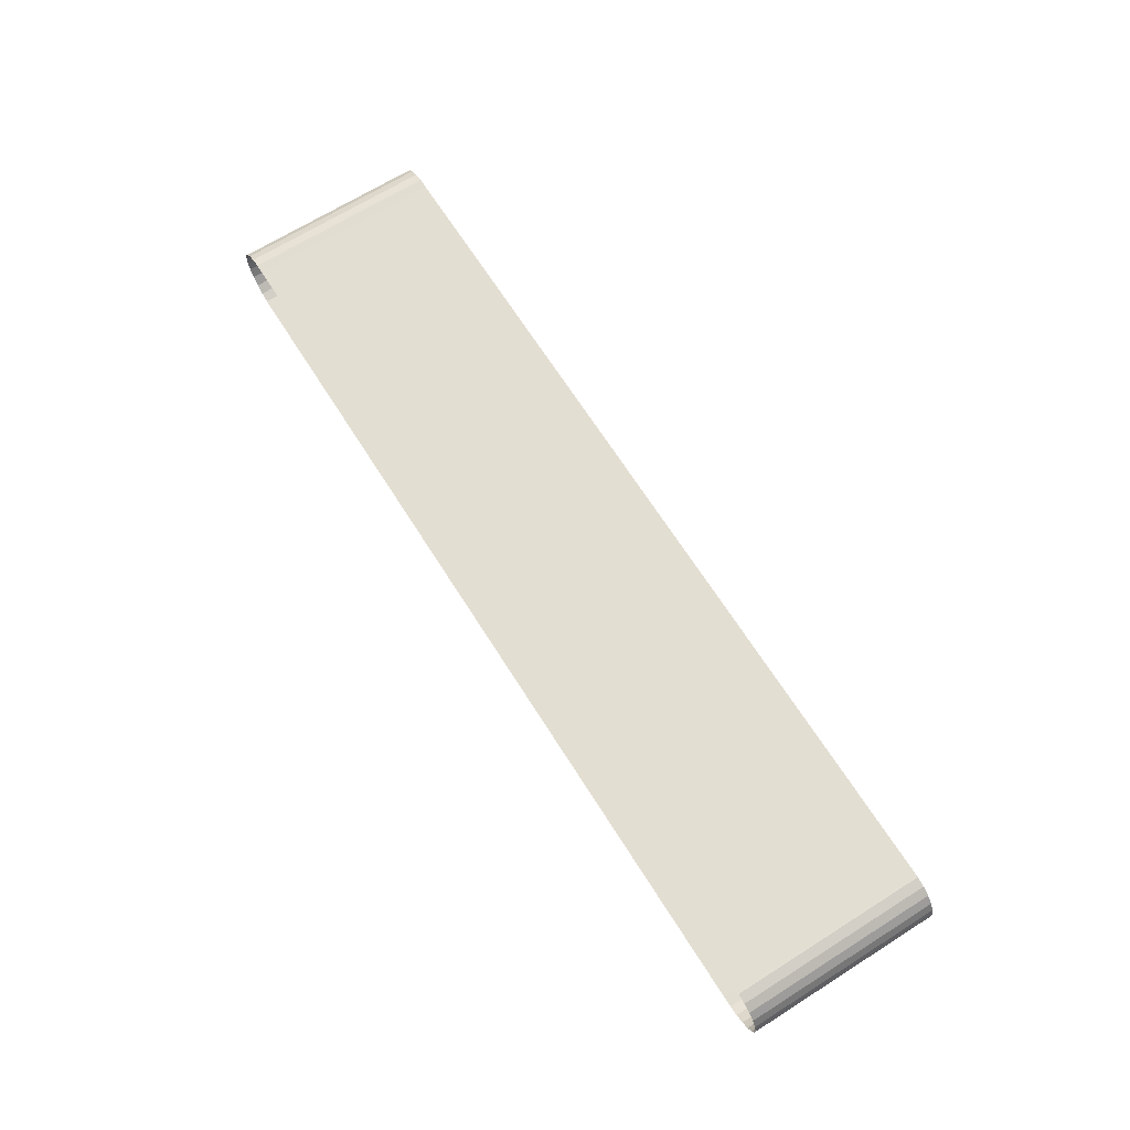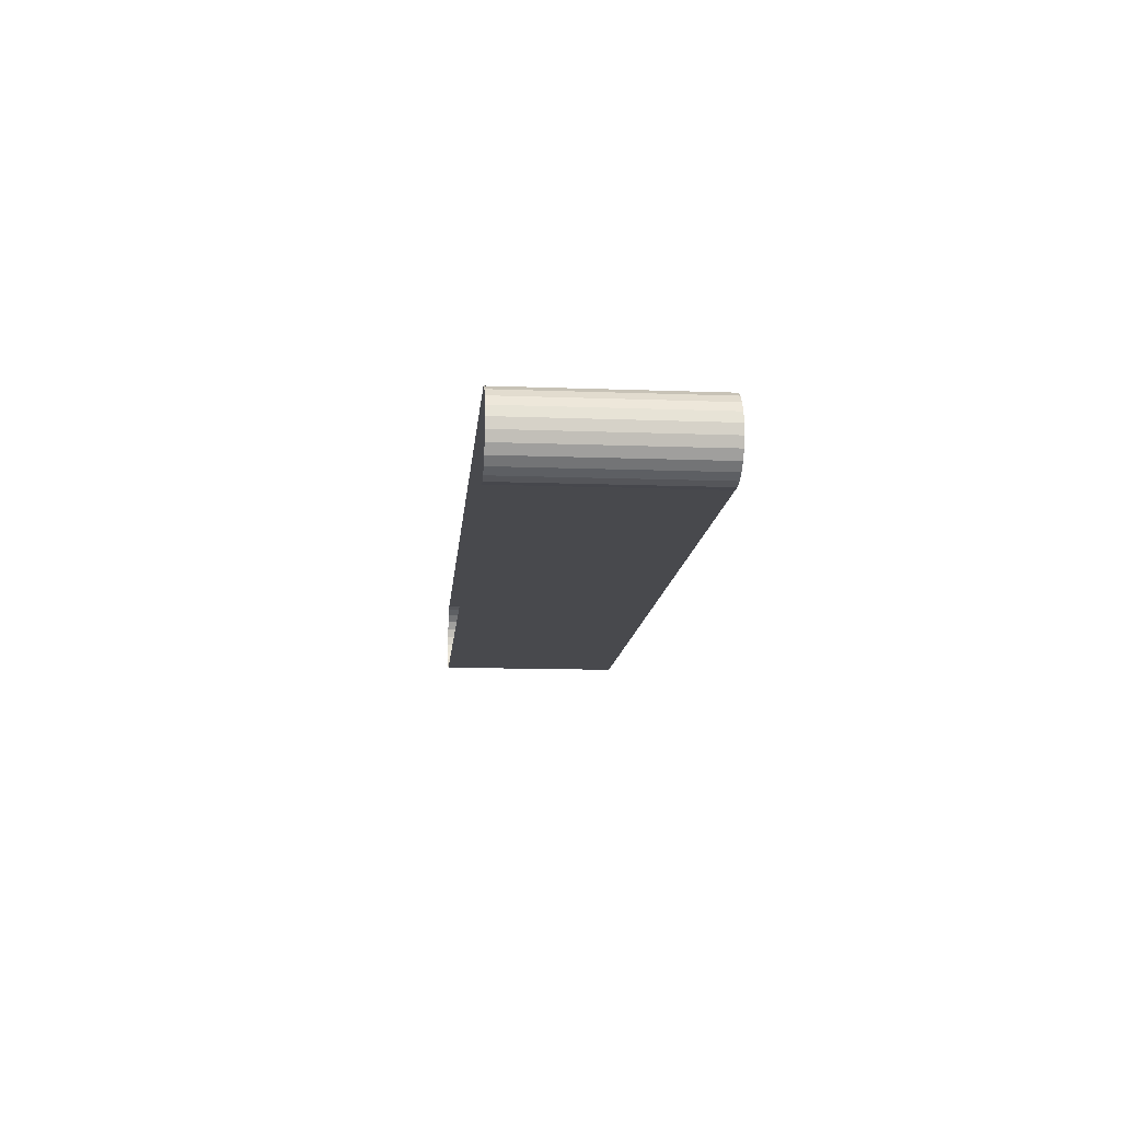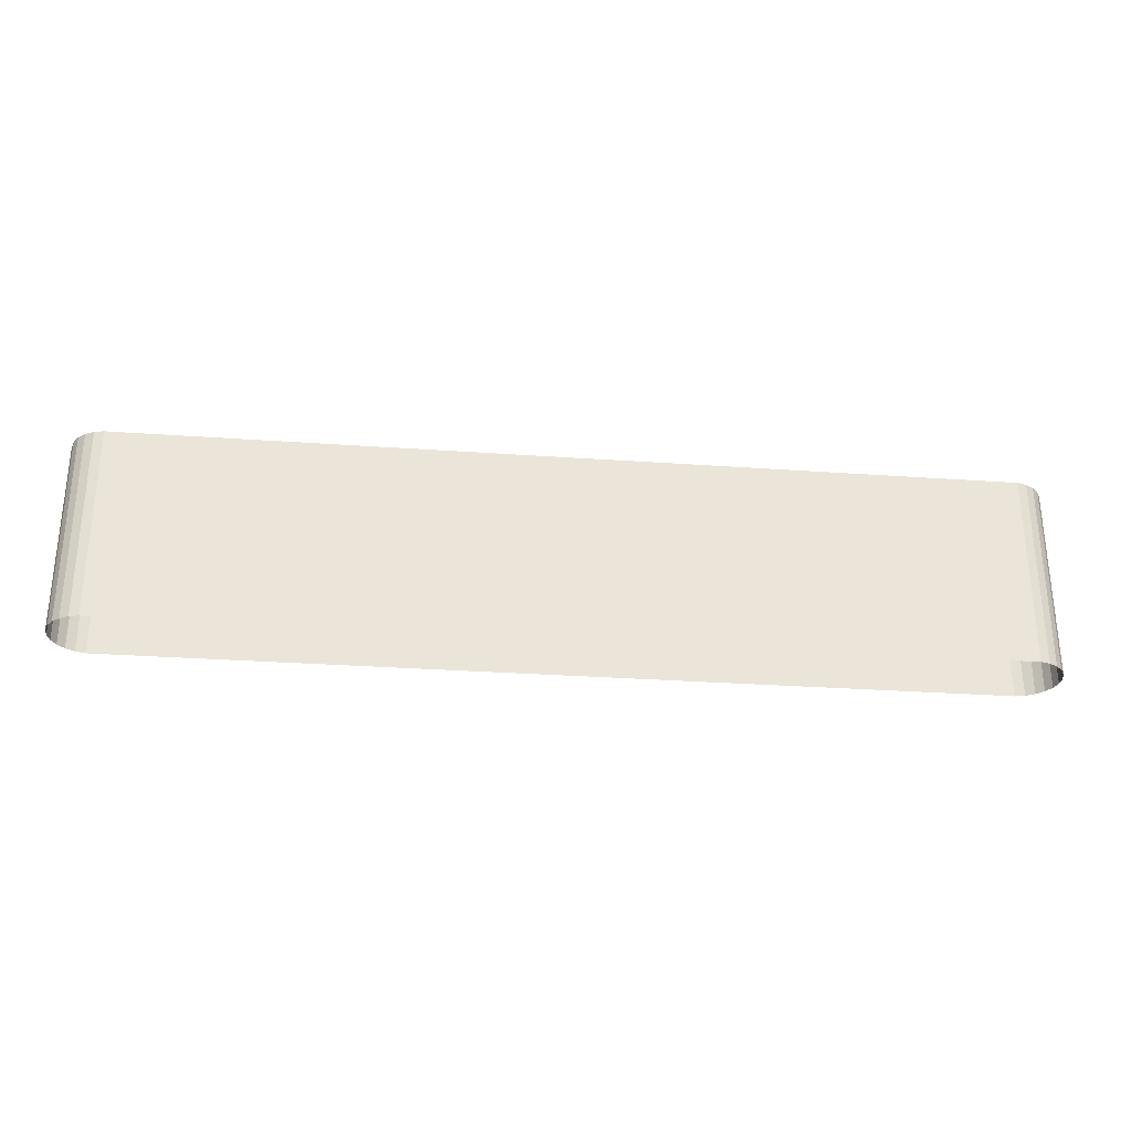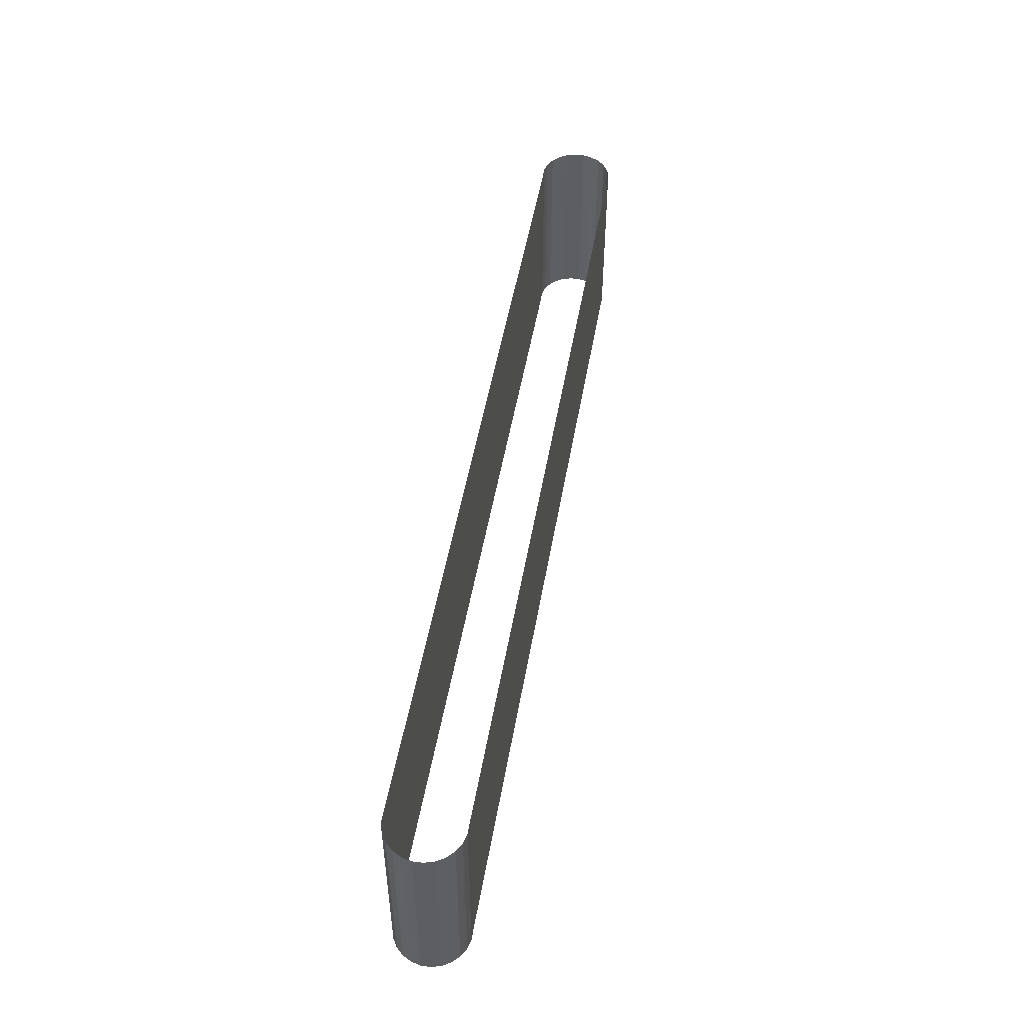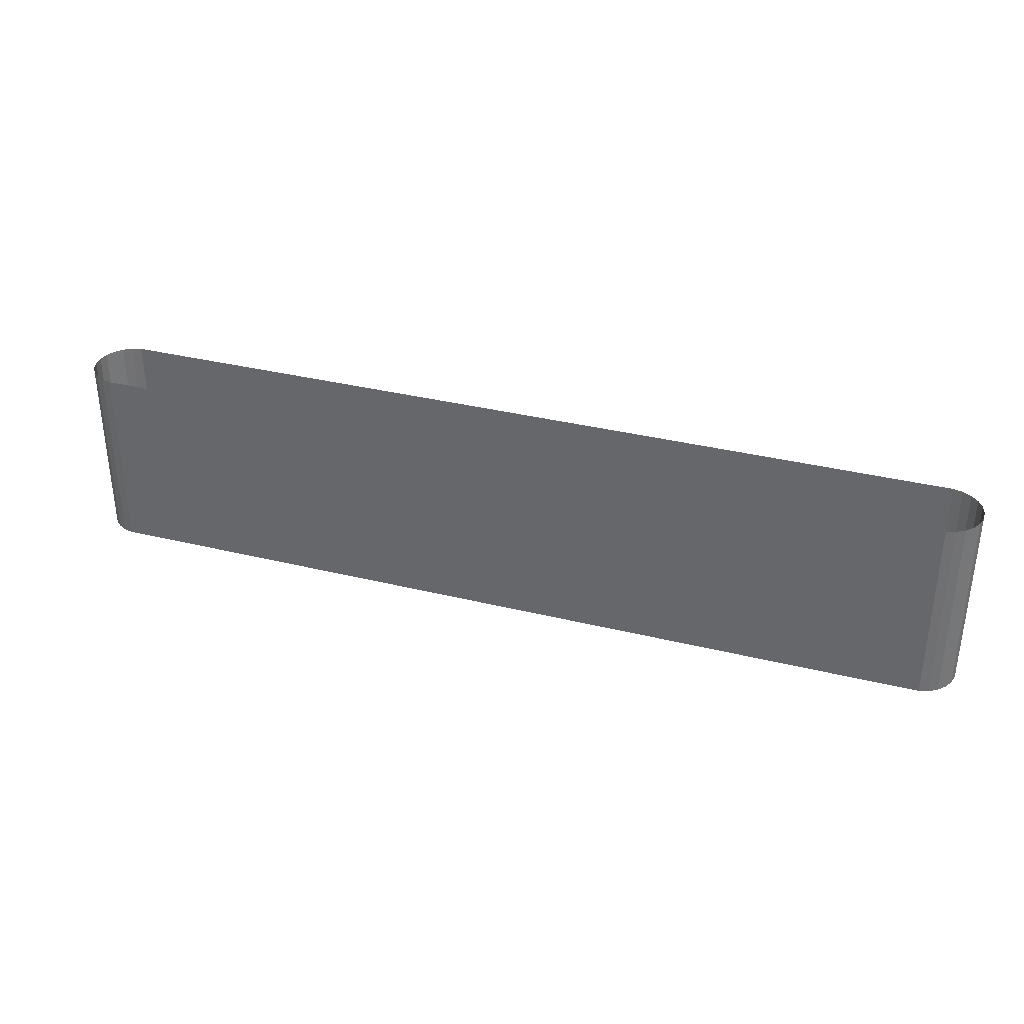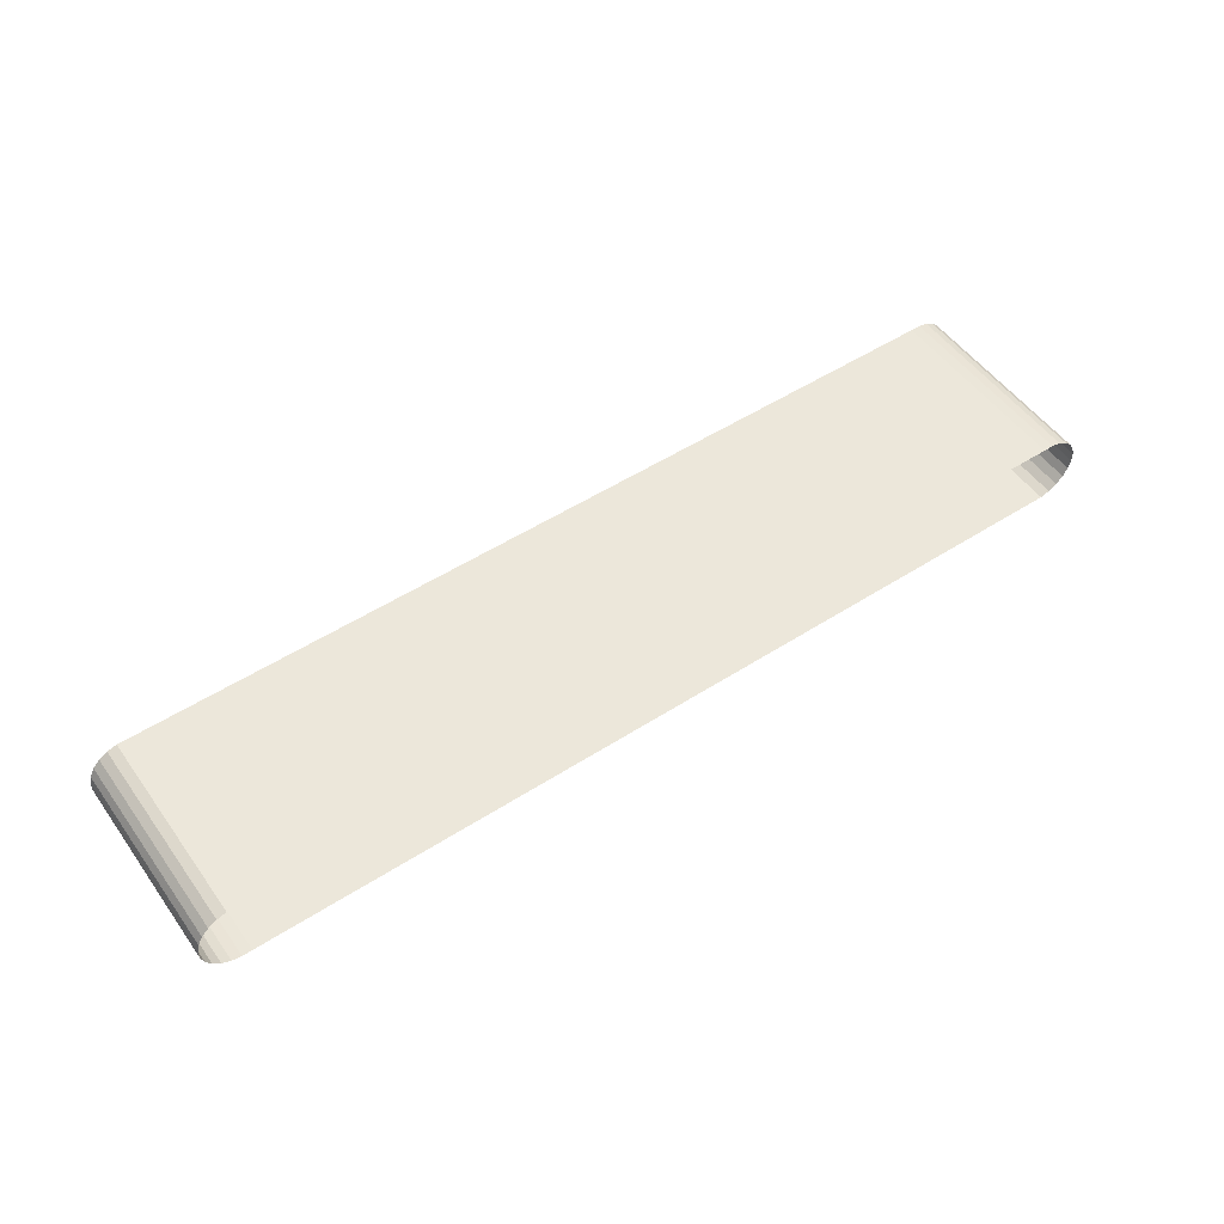
<metadata>
{"format":"obj","ext":"obj","renderer":"f3d","projection":"perspective","resolution":1024,"background":"white","views":[{"elev":67.4,"azim":-122.3,"up":"+Y"},{"elev":-12.5,"azim":-95.0,"up":"+Y"},{"elev":-29.3,"azim":-6.0,"up":"+Z"},{"elev":50.0,"azim":-80.2,"up":"+Z"},{"elev":34.8,"azim":18.2,"up":"+Z"},{"elev":52.2,"azim":-34.7,"up":"+Y"}]}
</metadata>
<code>
o Plane.002
v 4.545 -0.3818 -1
v 4.545 -0.3818 1
v -4.334 -0.3818 -1
v -4.334 -0.3818 1
v -4.435 -0.3844 -1
v -4.435 -0.3844 1
v -4.534 -0.3608 -1
v -4.534 -0.3608 1
v -4.622 -0.3126 -1
v -4.622 -0.3126 1
v -4.696 -0.2431 -1
v -4.696 -0.2431 1
v -4.748 -0.1569 -1
v -4.748 -0.1569 1
v -4.777 -0.06011 -1
v -4.777 -0.06011 1
v -4.78 0.04084 -1
v -4.78 0.04084 1
v -4.756 0.139 -1
v -4.756 0.139 1
v -4.708 0.2278 -1
v -4.708 0.2278 1
v -4.638 0.301 -1
v -4.638 0.301 1
v -4.552 0.3537 -1
v -4.552 0.3537 1
v -4.455 0.3824 -1
v -4.455 0.3824 1
v -4.44 0.3821 1
v 4.44 0.3821 1
v -4.44 0.3821 -1
v 4.44 0.3821 -1
v 4.541 0.3847 1
v 4.541 0.3847 -1
v 4.639 0.3611 1
v 4.639 0.3611 -1
v 4.727 0.3129 1
v 4.727 0.3129 -1
v 4.801 0.2434 1
v 4.801 0.2434 -1
v 4.853 0.1572 1
v 4.853 0.1572 -1
v 4.882 0.06041 1
v 4.882 0.06041 -1
v 4.885 -0.04054 1
v 4.885 -0.04054 -1
v 4.861 -0.1387 1
v 4.861 -0.1387 -1
v 4.813 -0.2275 1
v 4.813 -0.2275 -1
v 4.743 -0.3007 1
v 4.743 -0.3007 -1
v 4.657 -0.3534 1
v 4.657 -0.3534 -1
v 4.56 -0.3821 1
v 4.56 -0.3821 -1
f 1 2 4 3
f 4 6 5 3
f 6 8 7 5
f 8 10 9 7
f 10 12 11 9
f 12 14 13 11
f 14 16 15 13
f 16 18 17 15
f 18 20 19 17
f 20 22 21 19
f 22 24 23 21
f 24 26 25 23
f 26 28 27 25
f 29 30 32 31
f 32 30 33 34
f 34 33 35 36
f 36 35 37 38
f 38 37 39 40
f 40 39 41 42
f 42 41 43 44
f 44 43 45 46
f 46 45 47 48
f 48 47 49 50
f 50 49 51 52
f 52 51 53 54
f 54 53 55 56
f 1 56 55 2
f 28 29 31 27

</code>
